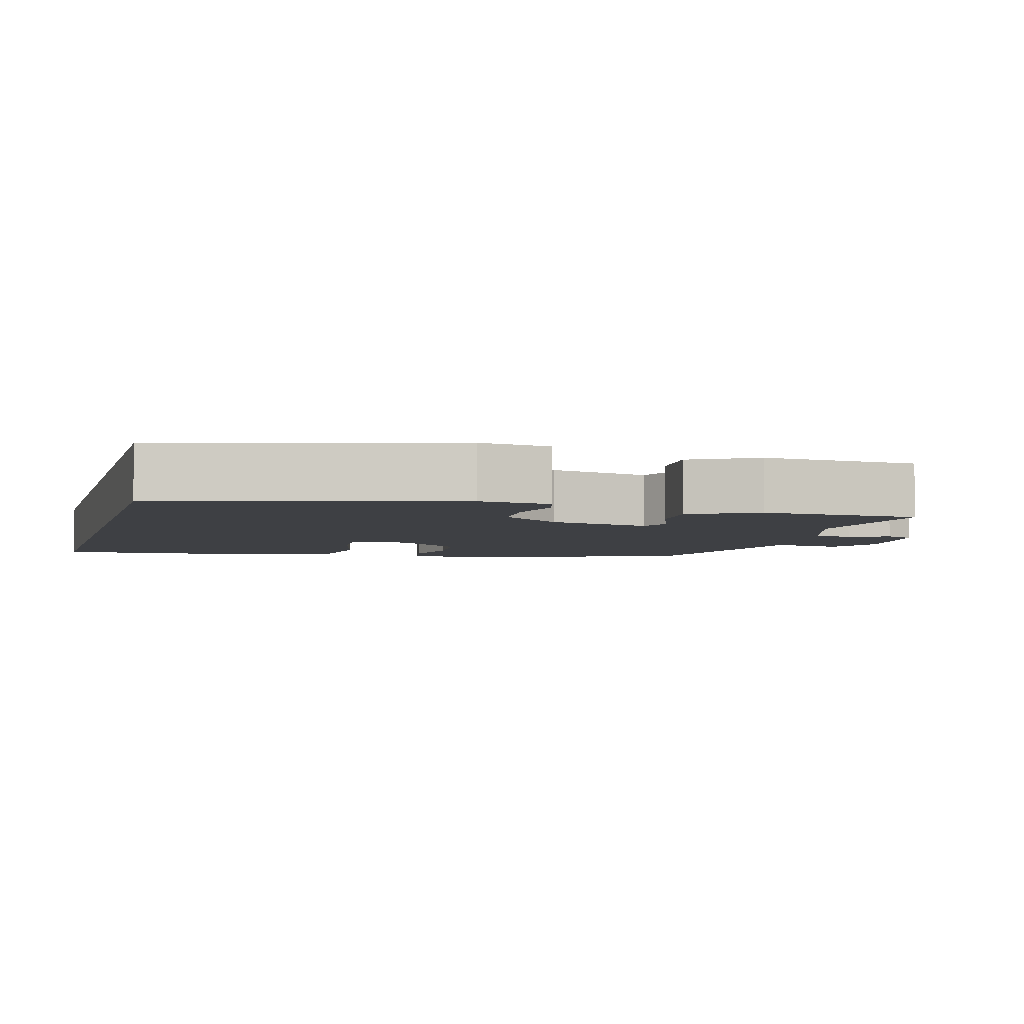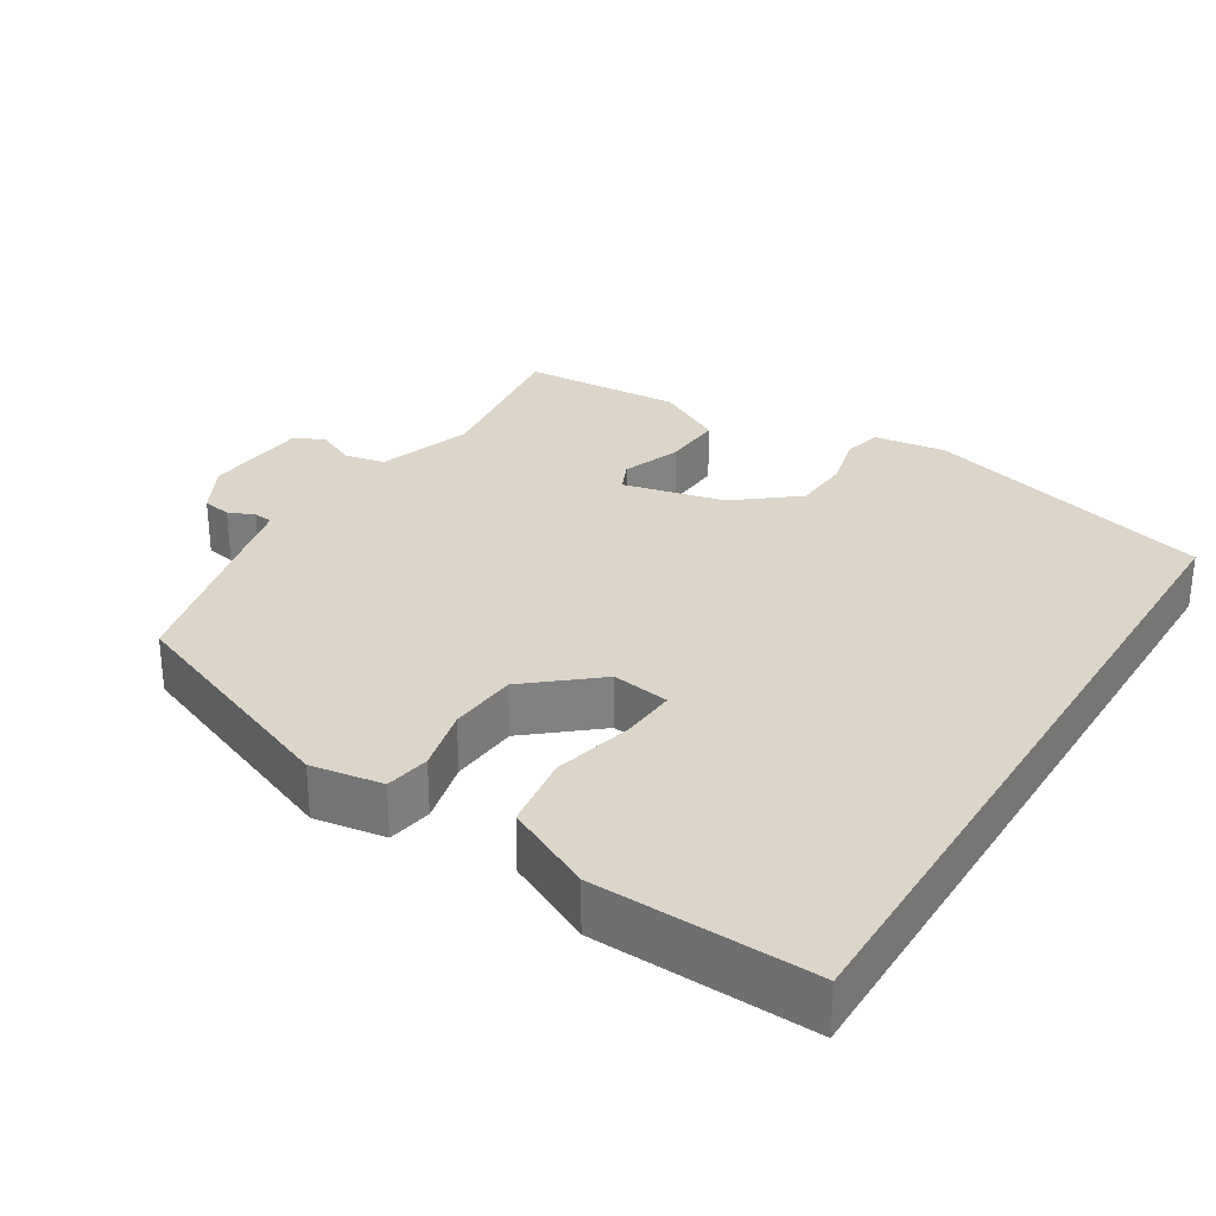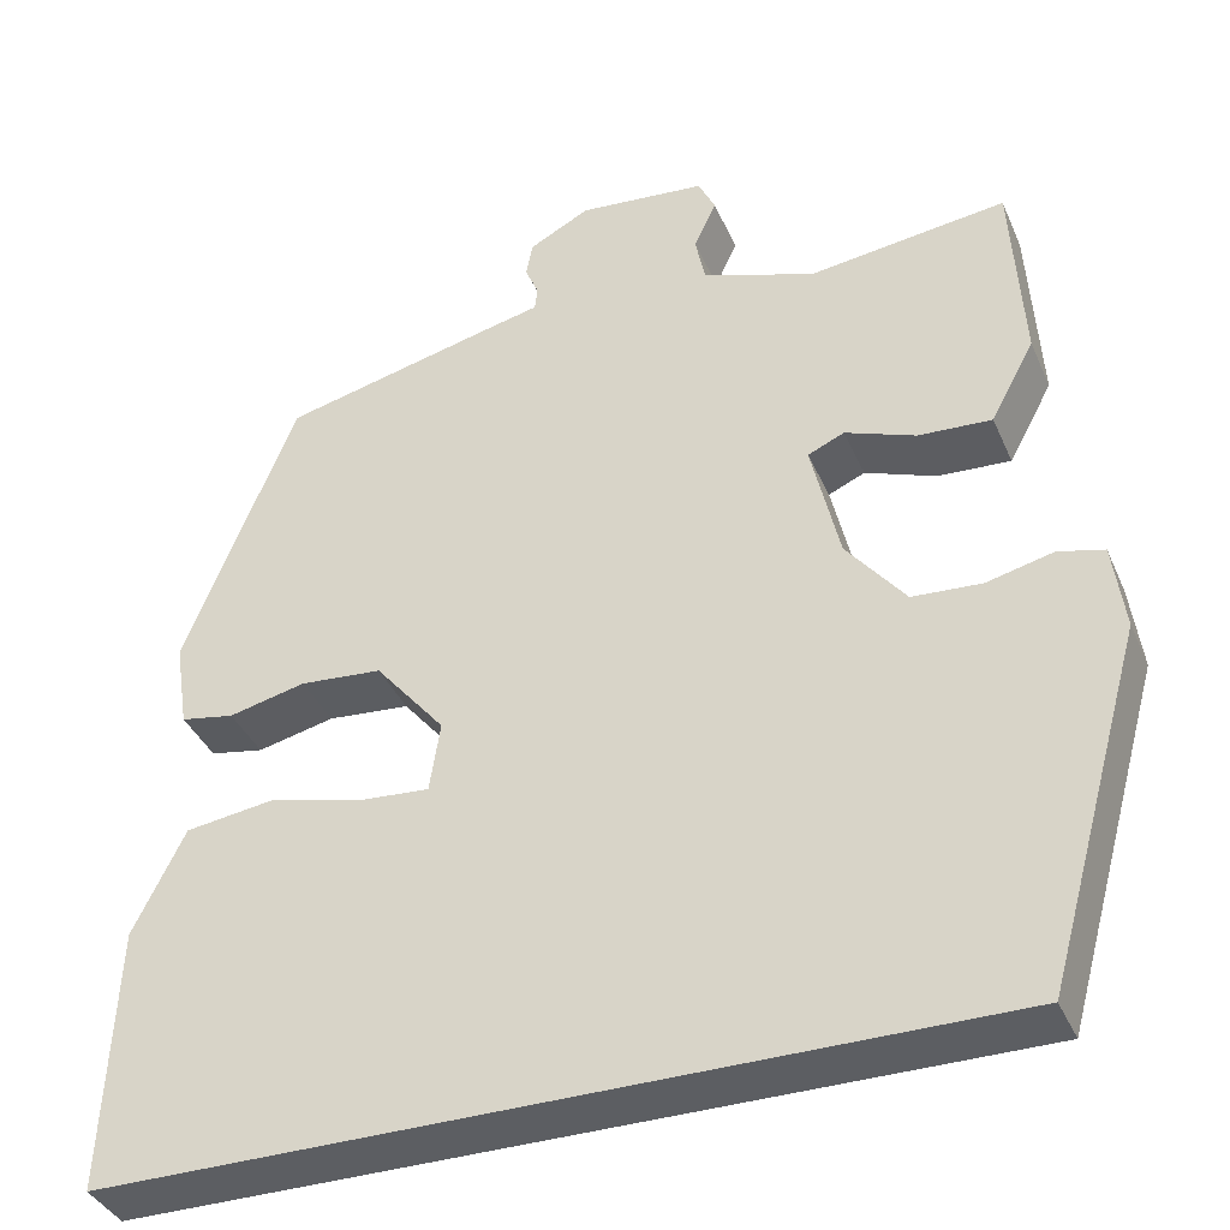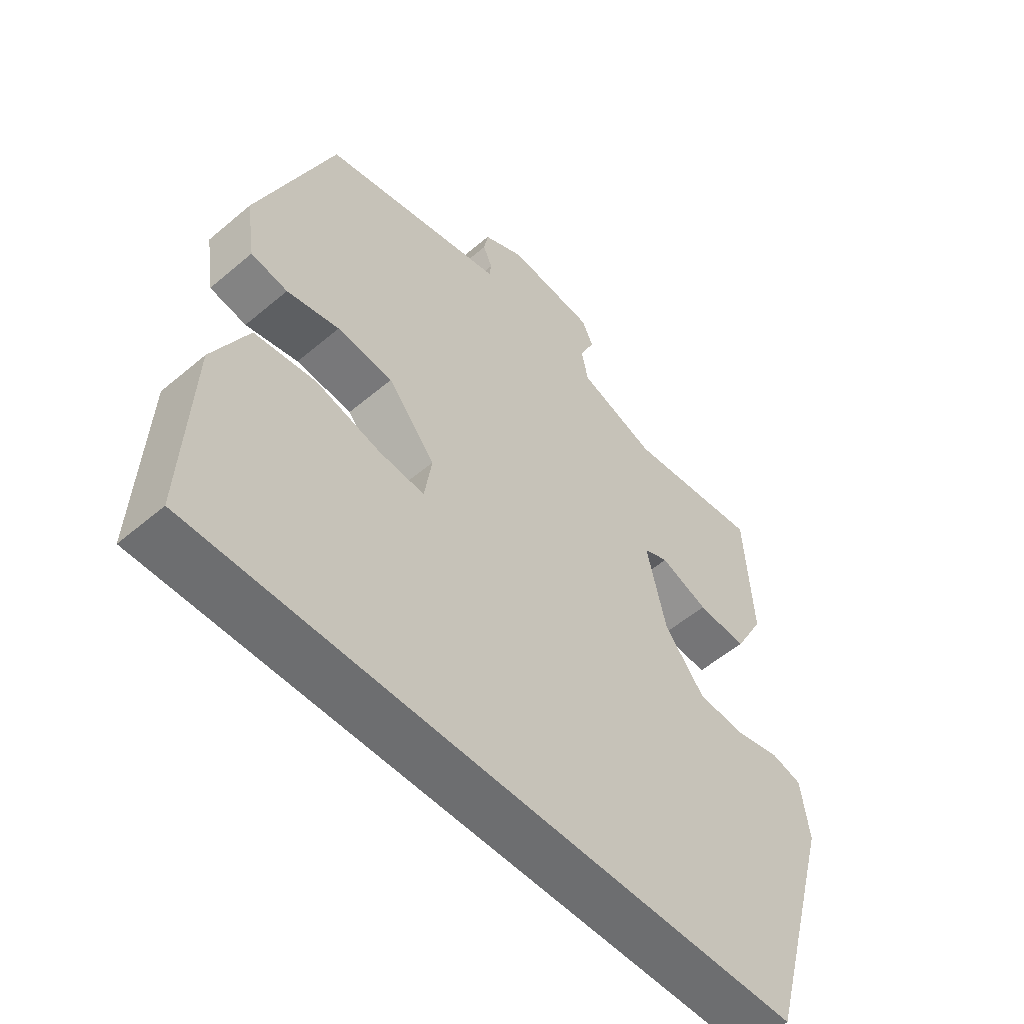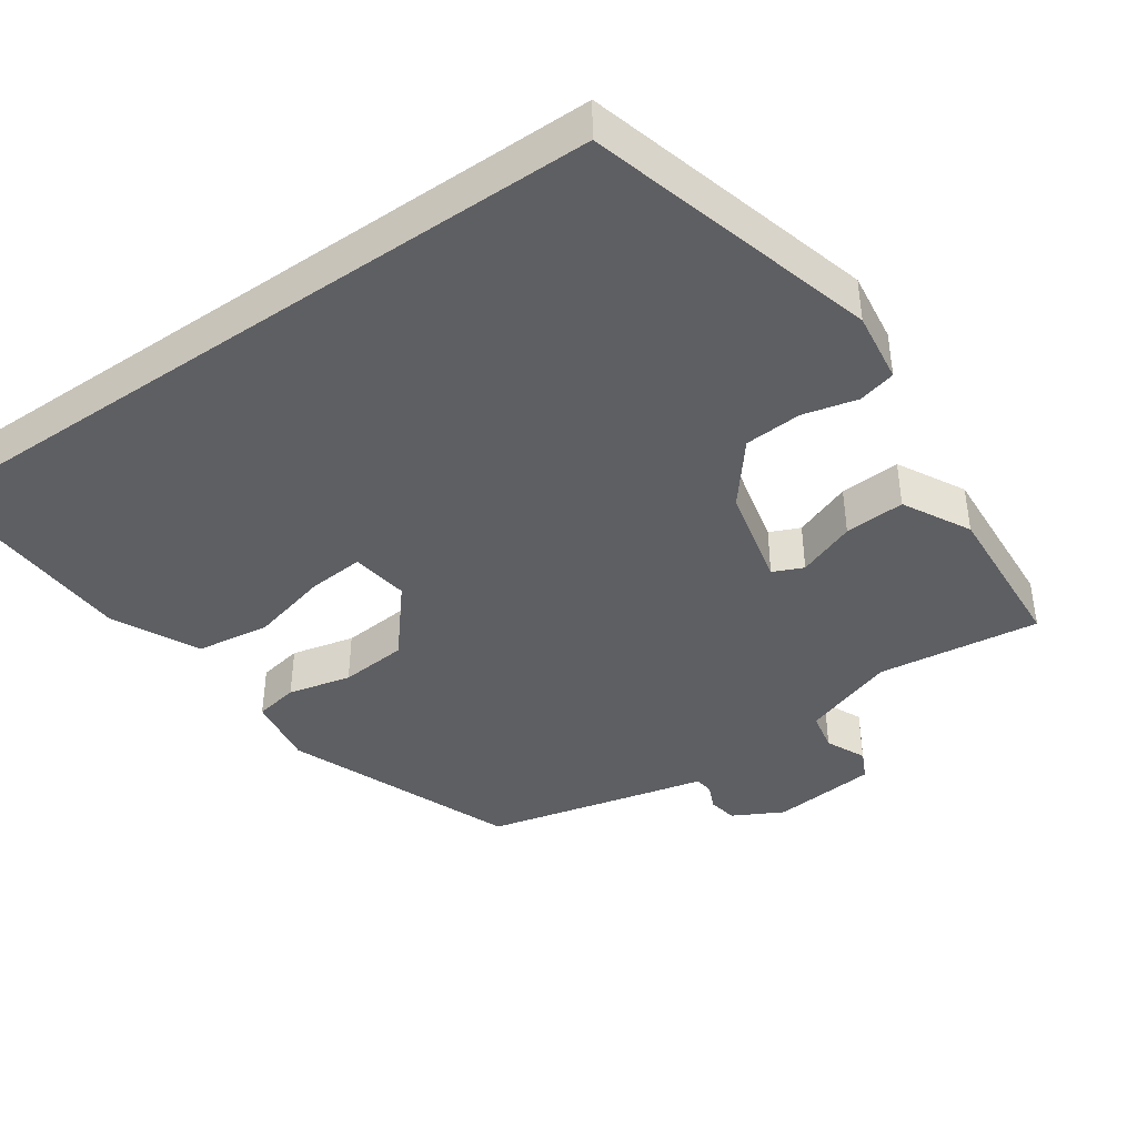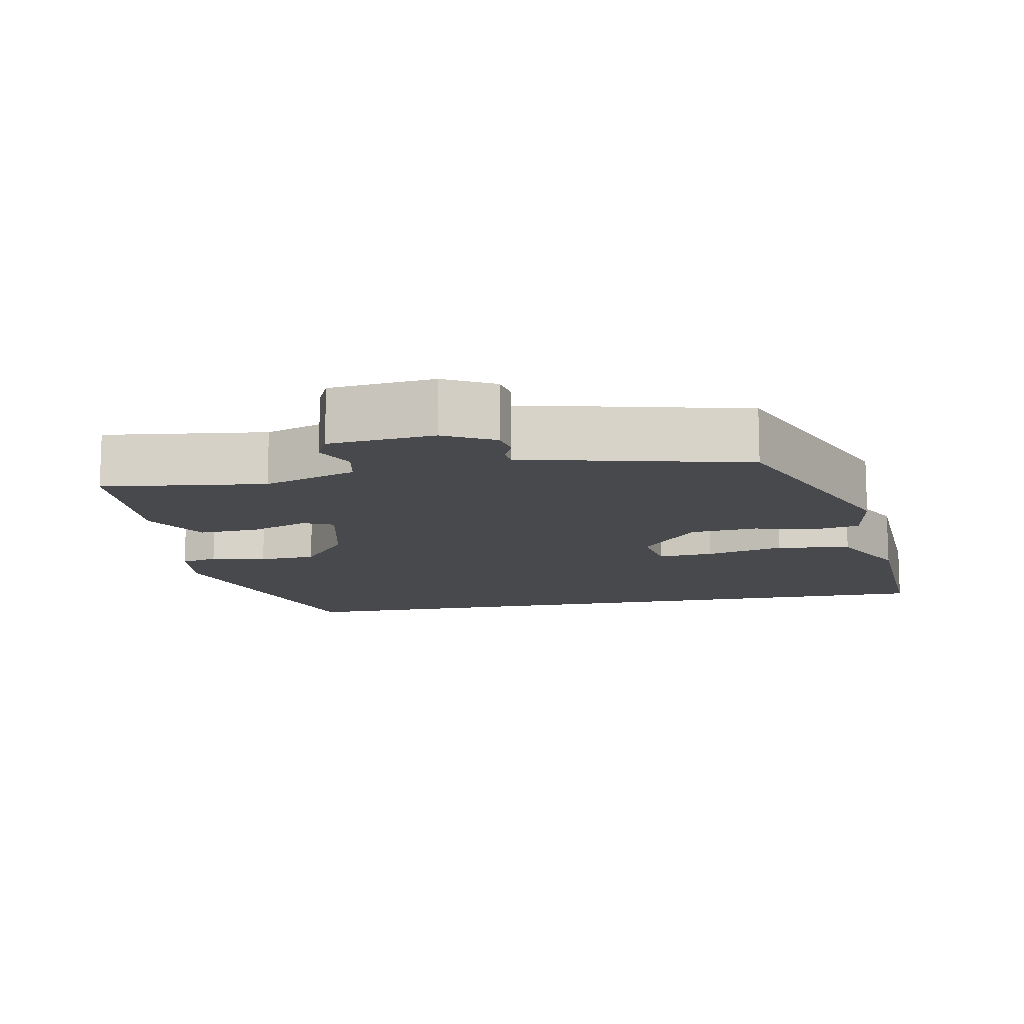
<metadata>
{"format":"obj","ext":"obj","renderer":"f3d","projection":"perspective","resolution":1024,"background":"white","views":[{"elev":-4.7,"azim":-105.6,"up":"+Y"},{"elev":30.0,"azim":121.5,"up":"+Y"},{"elev":-38.0,"azim":-158.2,"up":"+Z"},{"elev":-54.3,"azim":131.9,"up":"+Z"},{"elev":-41.5,"azim":-145.4,"up":"+Y"},{"elev":-12.4,"azim":10.9,"up":"+Y"}]}
</metadata>
<code>
v -0.473 0.07 0.502
v -0.252 0.07 0.474
v -0.125 0.07 0.518
v -0.114 0.07 0.572
v -0.139 0.07 0.626
v -0.12 0.07 0.666
v 0.023 0.07 0.68
v 0.091 0.07 0.644
v 0.098 0.07 0.605
v 0.083 0.07 0.57
v 0.086 0.07 0.544
v 0.147 0.07 0.53
v 0.389 0.07 0.472
v 0.513 0.07 0.16
v 0.498 0.07 0.063
v 0.438 0.07 0.052
v 0.352 0.07 0.072
v 0.26 0.07 0.064
v 0.182 0.07 -0.03
v 0.194 0.07 -0.108
v 0.27 0.07 -0.102
v 0.376 0.07 -0.075
v 0.477 0.07 -0.089
v 0.535 0.07 -0.206
v 0.548 0.07 -0.5
v -0.439 0.07 -0.5
v -0.549 0.07 -0.106
v -0.536 0.07 -0.009
v -0.485 0.07 0.004
v -0.411 0.07 -0.014
v -0.333 0.07 -0.009
v -0.267 0.07 0.074
v -0.235 0.07 0.212
v -0.276 0.07 0.23
v -0.355 0.07 0.2
v -0.437 0.07 0.195
v -0.486 0.07 0.286
v -0.473 0 0.502
v -0.252 0 0.474
v -0.125 0 0.518
v -0.114 0 0.572
v -0.139 0 0.626
v -0.12 0 0.666
v 0.023 0 0.68
v 0.091 0 0.644
v 0.098 0 0.605
v 0.083 0 0.57
v 0.086 0 0.544
v 0.147 0 0.53
v 0.389 0 0.472
v 0.513 0 0.16
v 0.498 0 0.063
v 0.438 0 0.052
v 0.352 0 0.072
v 0.26 0 0.064
v 0.182 0 -0.03
v 0.194 0 -0.108
v 0.27 0 -0.102
v 0.376 0 -0.075
v 0.477 0 -0.089
v 0.535 0 -0.206
v 0.548 0 -0.5
v -0.439 0 -0.5
v -0.549 0 -0.106
v -0.536 0 -0.009
v -0.485 0 0.004
v -0.411 0 -0.014
v -0.333 0 -0.009
v -0.267 0 0.074
v -0.235 0 0.212
v -0.276 0 0.23
v -0.355 0 0.2
v -0.437 0 0.195
v -0.486 0 0.286
f 37 1 2
f 36 37 2
f 35 36 2
f 34 35 2
f 33 34 2 3
f 32 33 3
f 28 29 30
f 27 28 30
f 26 27 30
f 25 26 30
f 25 30 31
f 23 24 25
f 22 23 25
f 21 22 25
f 20 21 25
f 20 25 31 32
f 15 16 17
f 14 15 17
f 13 14 17
f 12 13 17
f 11 12 17
f 11 17 18
f 8 9 10
f 7 8 10
f 6 7 10
f 5 6 10
f 4 5 10
f 3 4 10 11
f 32 3 11
f 20 32 11
f 19 20 11
f 11 18 19
f 39 38 74
f 39 74 73
f 39 73 72
f 39 72 71
f 40 39 71 70
f 40 70 69
f 67 66 65
f 67 65 64
f 67 64 63
f 67 63 62
f 68 67 62
f 62 61 60
f 62 60 59
f 62 59 58
f 62 58 57
f 69 68 62 57
f 54 53 52
f 54 52 51
f 54 51 50
f 54 50 49
f 54 49 48
f 55 54 48
f 47 46 45
f 47 45 44
f 47 44 43
f 47 43 42
f 47 42 41
f 48 47 41 40
f 48 40 69
f 48 69 57
f 48 57 56
f 56 55 48
f 1 38 39 2
f 2 39 40 3
f 3 40 41 4
f 4 41 42 5
f 5 42 43 6
f 6 43 44 7
f 7 44 45 8
f 8 45 46 9
f 9 46 47 10
f 10 47 48 11
f 11 48 49 12
f 12 49 50 13
f 13 50 51 14
f 14 51 52 15
f 15 52 53 16
f 16 53 54 17
f 17 54 55 18
f 18 55 56 19
f 19 56 57 20
f 20 57 58 21
f 21 58 59 22
f 22 59 60 23
f 23 60 61 24
f 24 61 62 25
f 25 62 63 26
f 26 63 64 27
f 27 64 65 28
f 28 65 66 29
f 29 66 67 30
f 30 67 68 31
f 31 68 69 32
f 32 69 70 33
f 33 70 71 34
f 34 71 72 35
f 35 72 73 36
f 36 73 74 37
f 37 74 38 1

</code>
